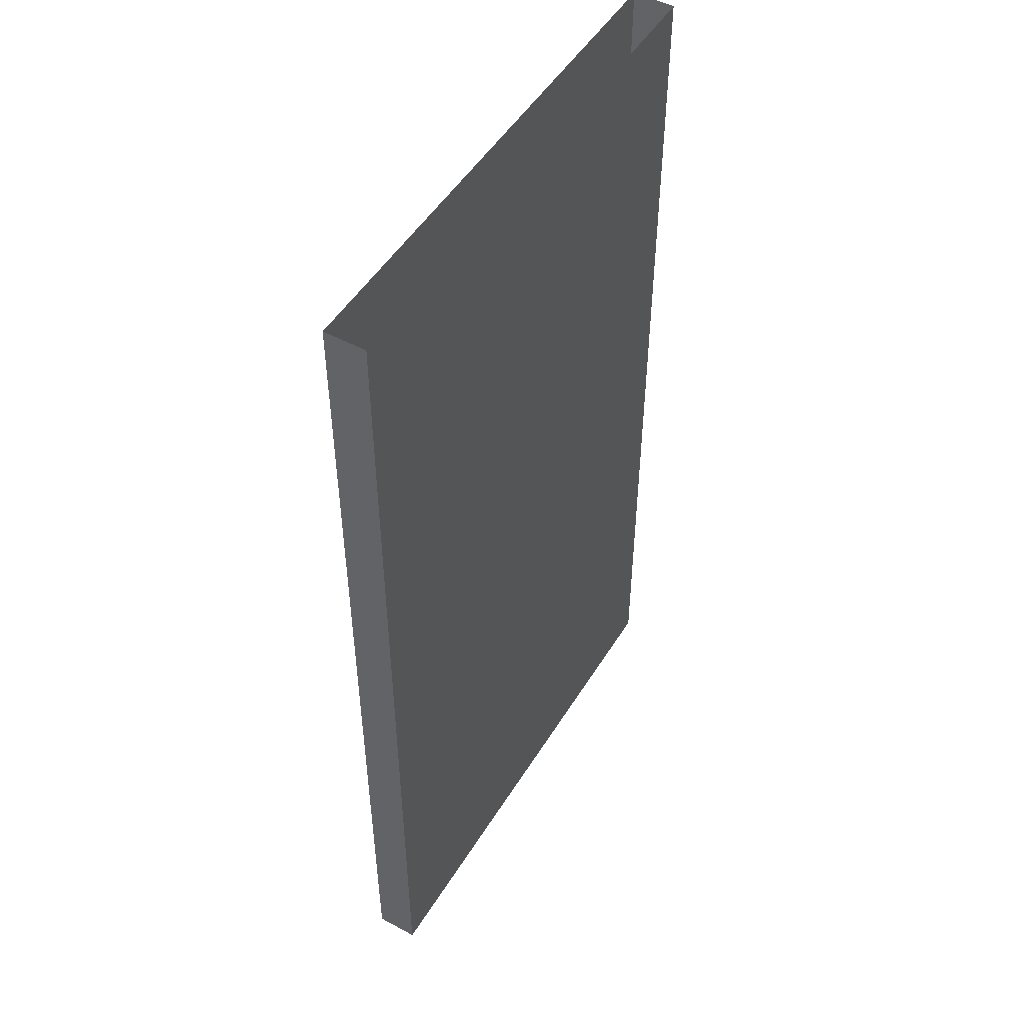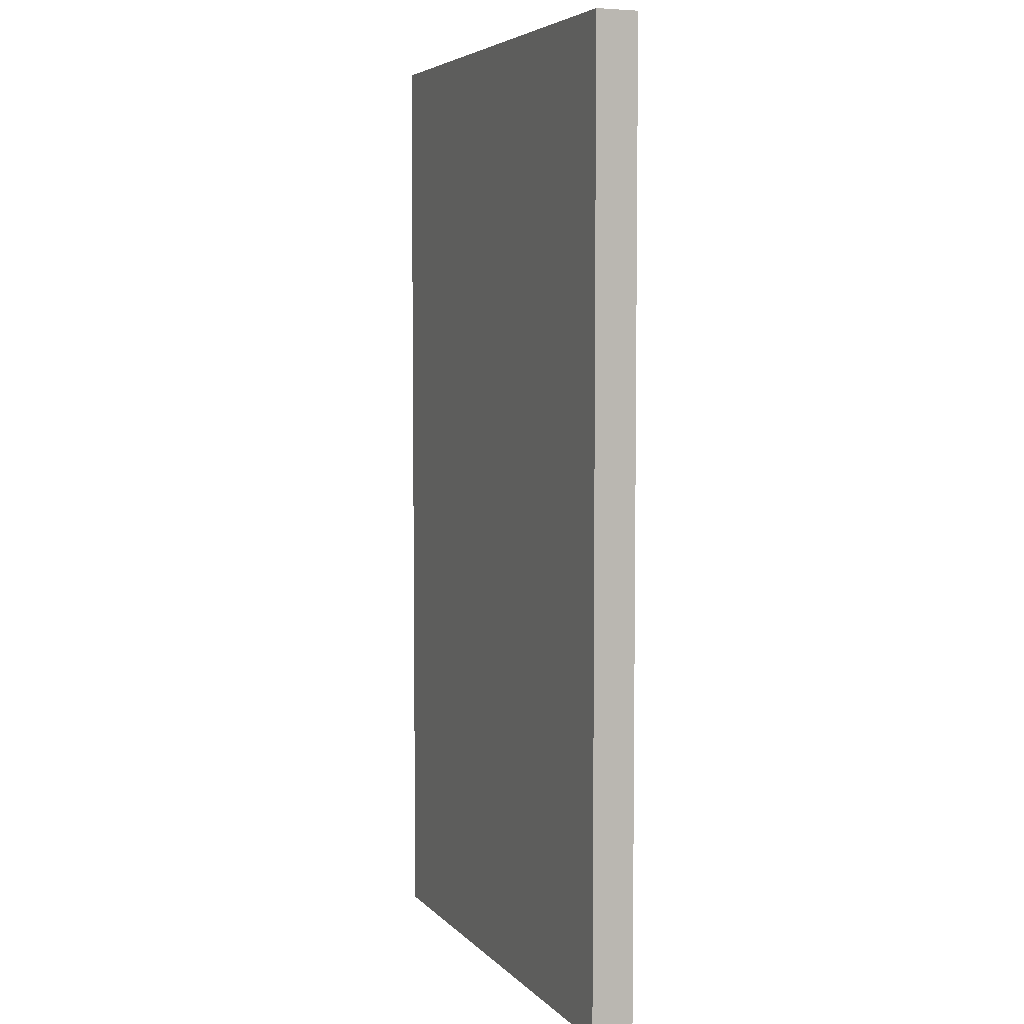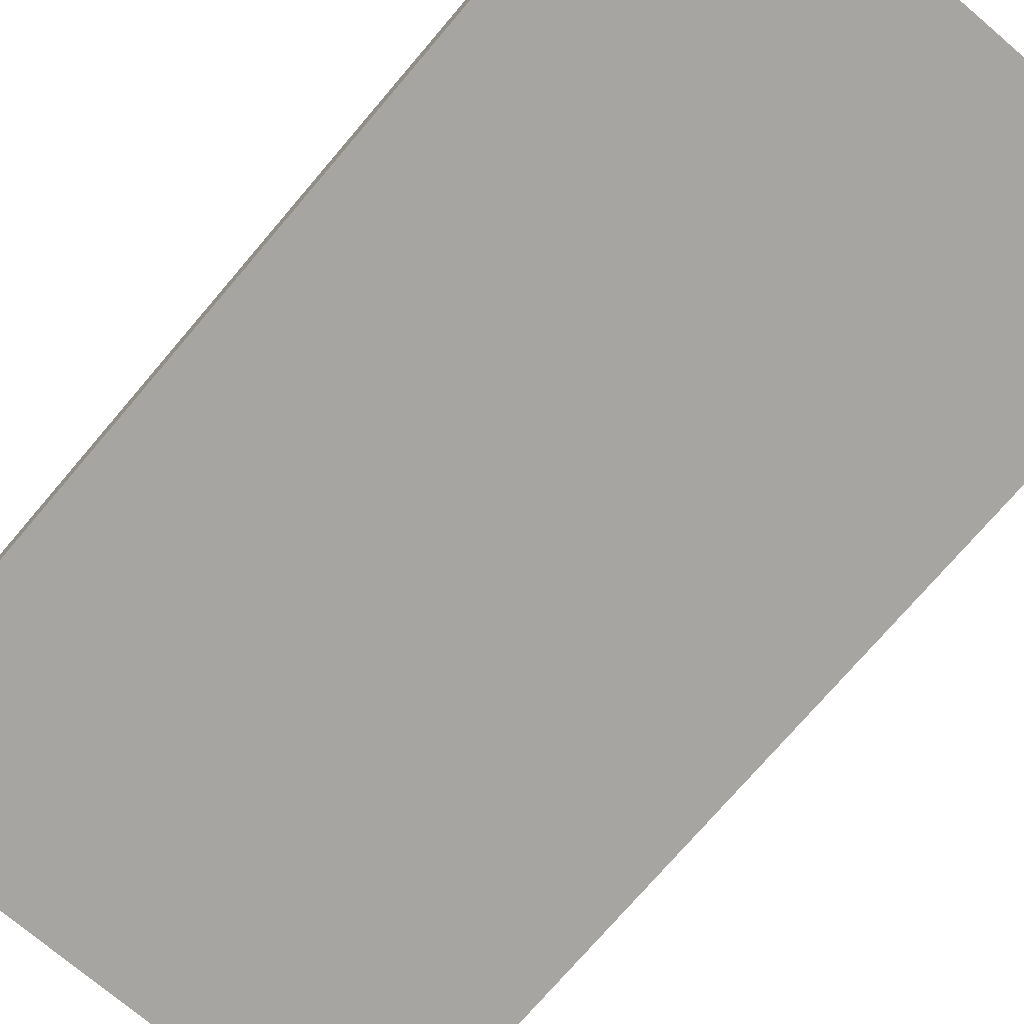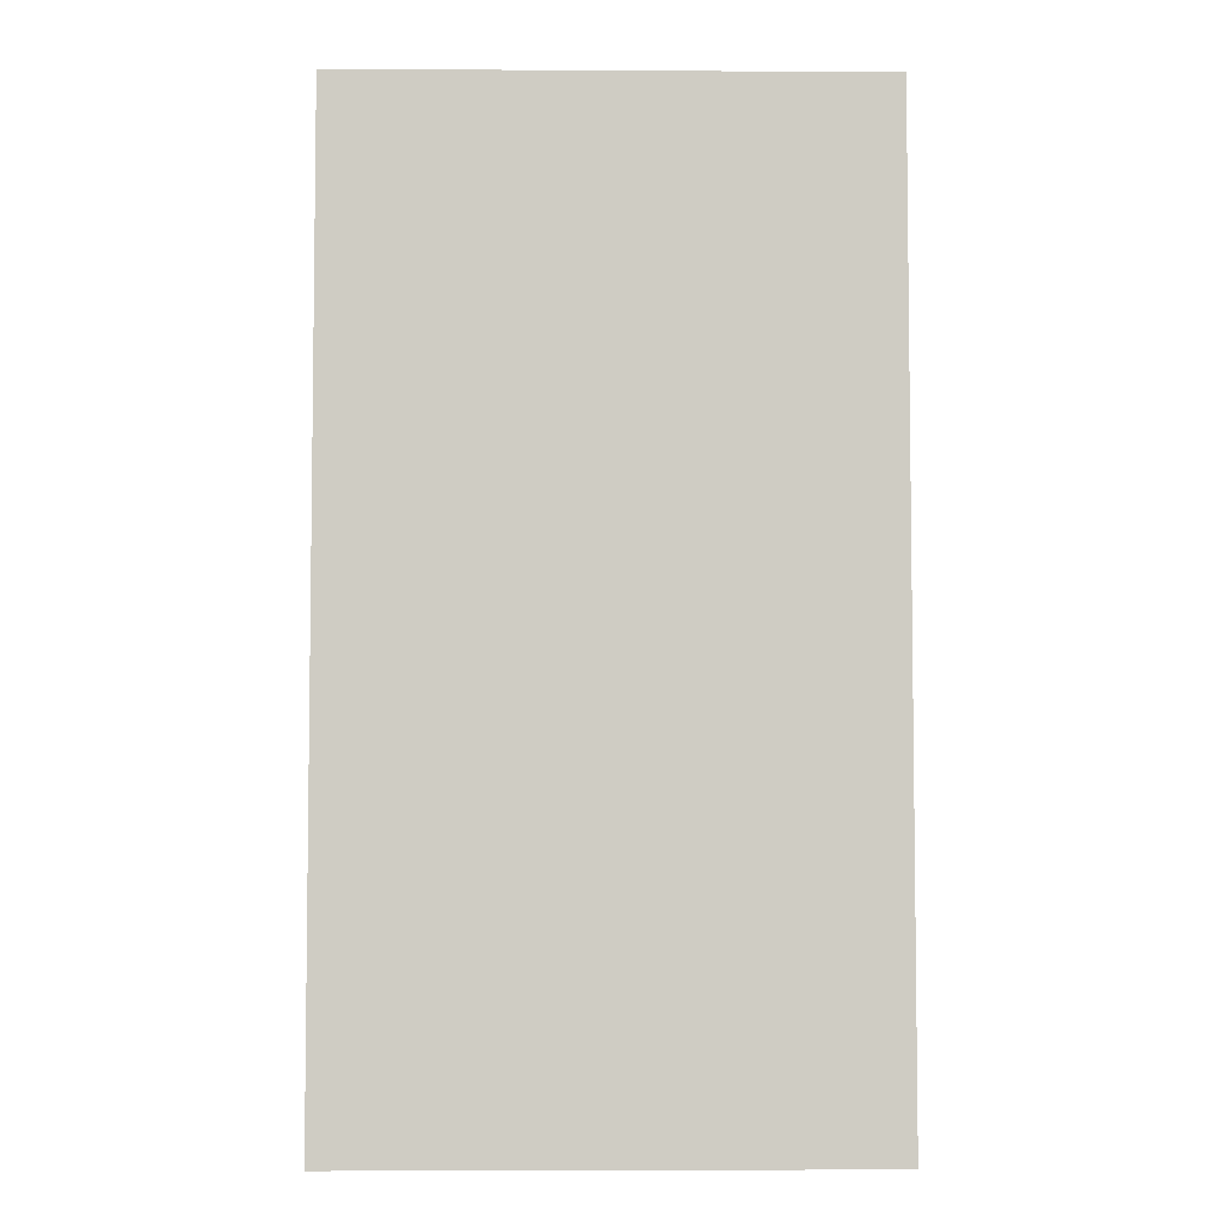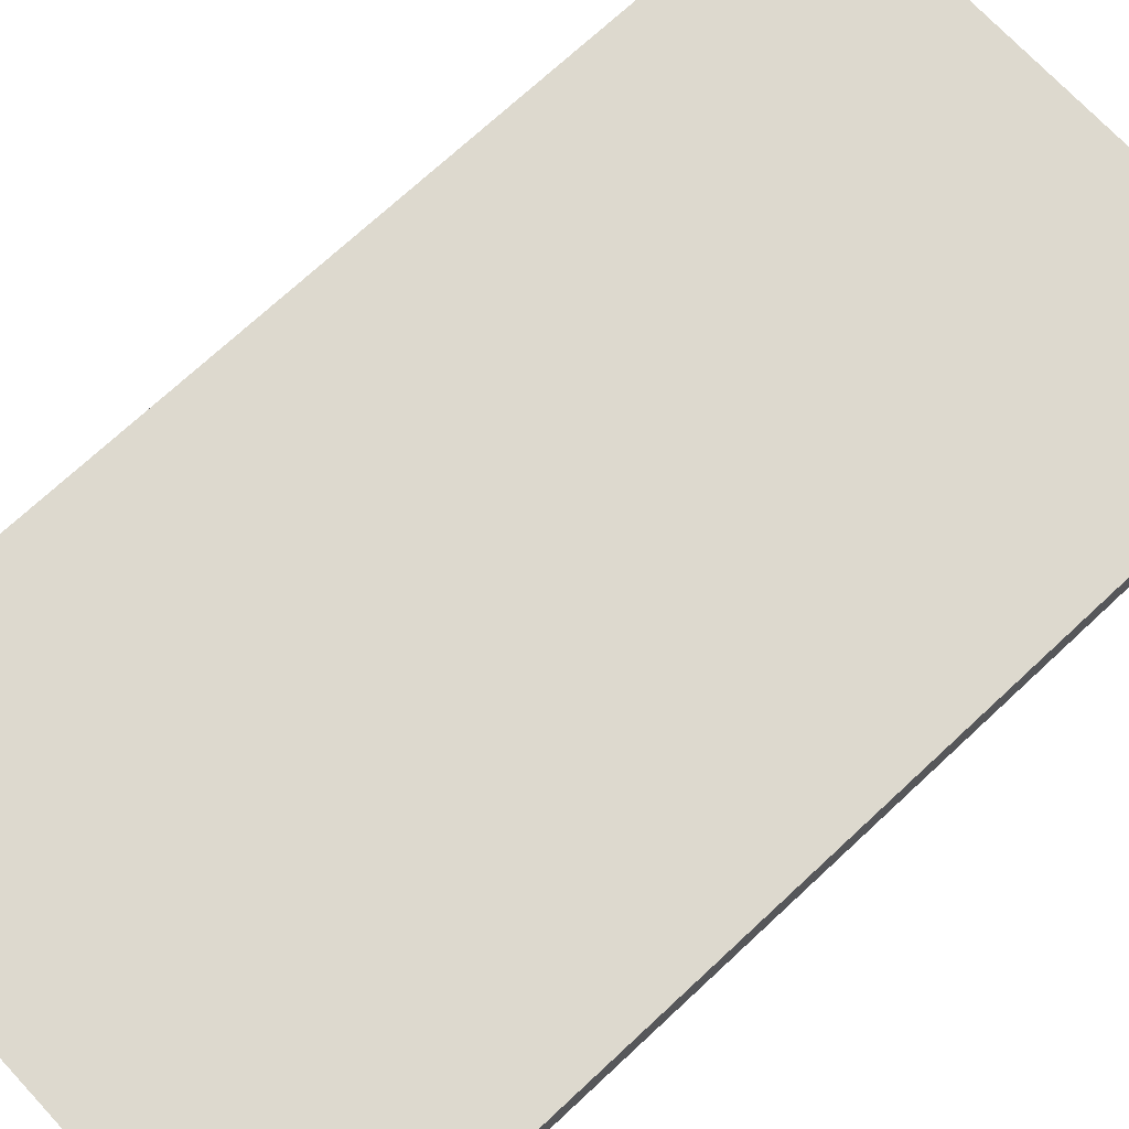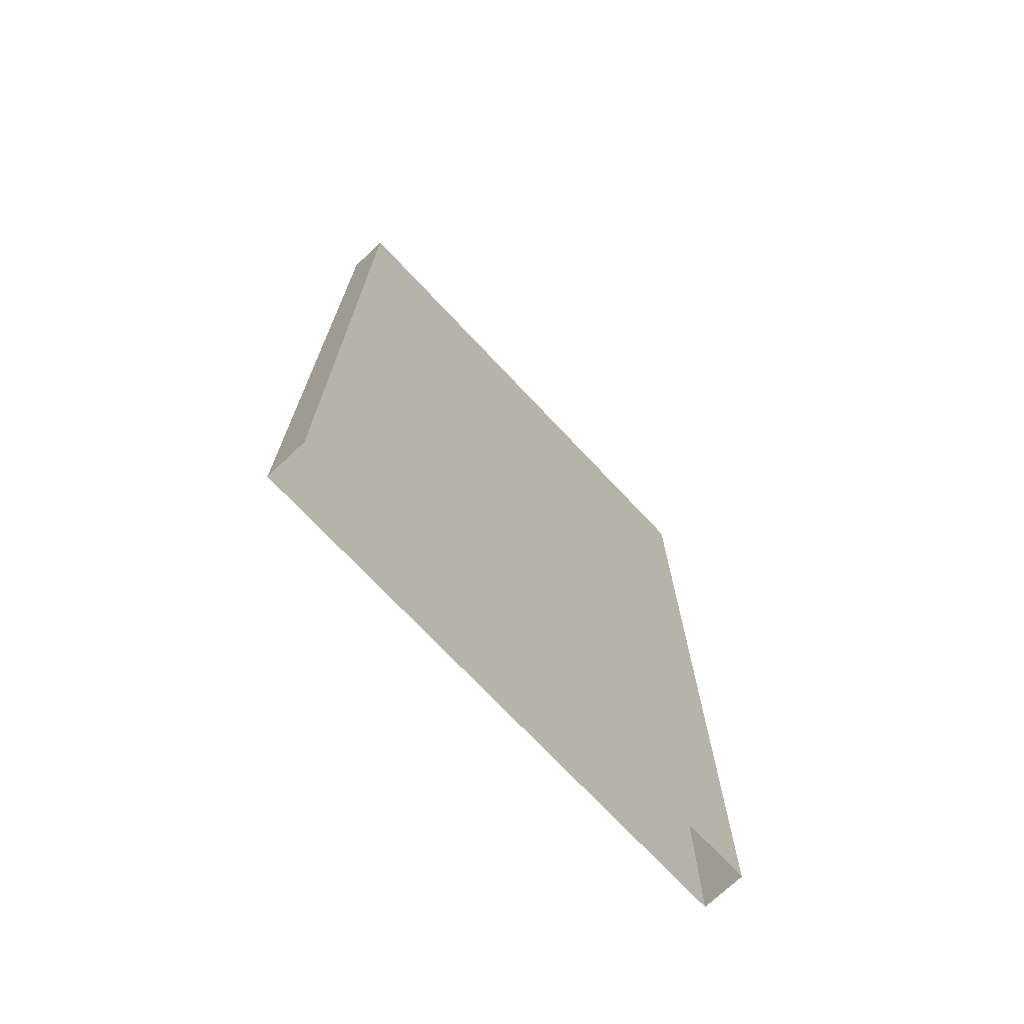
<metadata>
{"format":"obj","ext":"obj","renderer":"f3d","projection":"perspective","resolution":1024,"background":"white","views":[{"elev":50.0,"azim":-59.4,"up":"+Y"},{"elev":5.2,"azim":68.6,"up":"+Y"},{"elev":-73.6,"azim":139.6,"up":"+Z"},{"elev":-5.0,"azim":179.0,"up":"+Y"},{"elev":71.7,"azim":47.0,"up":"+Z"},{"elev":-73.0,"azim":133.3,"up":"+Y"}]}
</metadata>
<code>
v  6.56 0 1.72
v  6.56 7.84 1.72
v  0 7.84 1.72
v  0 0 1.72
v  6.56 7.84 -1.72
v  6.56 0 -1.72
v  0 0 -1.72
v  0 7.84 -1.72
v  6.56 34.9 1.72
v  0 34.9 1.72
v  6.56 34.9 -1.72
v  0 34.9 -1.72
v  6.56 71.1 1.72
v  6.56 79.2 1.72
v  0 79.2 1.72
v  0 71.1 1.72
v  6.56 79.2 -1.72
v  6.56 71.1 -1.72
v  0 71.1 -1.72
v  0 79.2 -1.72
v  21.58 0 1.72
v  21.58 7.84 1.72
v  21.58 7.84 -1.72
v  21.58 0 -1.72
v  21.58 34.9 1.72
v  21.58 34.9 -1.72
v  21.58 71.1 1.72
v  21.58 79.2 1.72
v  21.58 79.2 -1.72
v  21.58 71.1 -1.72
v  35.88 7.84 1.72
v  35.88 0 1.72
v  43.18 0 1.72
v  43.18 7.84 1.72
v  43.18 7.84 -1.72
v  43.18 0 -1.72
v  35.88 0 -1.72
v  35.88 7.84 -1.72
v  35.88 34.9 1.72
v  43.18 34.9 1.72
v  43.18 34.9 -1.72
v  35.88 34.9 -1.72
v  35.88 79.2 1.72
v  35.88 71.1 1.72
v  43.18 71.1 1.72
v  43.18 79.2 1.72
v  43.18 71.1 -1.72
v  43.18 79.2 -1.72
v  35.88 71.1 -1.72
v  35.88 79.2 -1.72
v  43.18 44.34 1.72
v  43.18 44.34 -1.72
v  35.88 44.34 1.72
v  35.88 44.34 -1.72
v  21.58 44.34 1.72
v  21.58 44.34 -1.72
v  6.56 44.34 1.72
v  6.56 44.34 -1.72
v  0 44.34 1.72
v  0 44.34 -1.72
g Object_0
f 2 3 4 1
f 6 7 8 5
f 49 30 29 50
f 8 7 4 3
f 2 9 10 3
f 11 5 8 12
f 49 50 48 47
f 13 14 15 16
f 57 13 16 59
f 17 18 19 20
f 58 11 12 60
f 12 8 3 10
f 51 40 41 52
f 45 47 48 46
f 21 22 2 1
f 23 24 6 5
f 60 12 10 59
f 22 25 9 2
f 26 23 5 11
f 27 28 14 13
f 55 27 13 57
f 29 30 18 17
f 56 26 11 58
f 20 19 16 15
f 31 32 33 34
f 32 31 22 21
f 35 34 33 36
f 37 38 35 36
f 38 37 24 23
f 54 42 26 56
f 54 49 47 52
f 39 31 34 40
f 31 39 25 22
f 41 40 34 35
f 38 42 41 35
f 42 38 23 26
f 43 44 45 46
f 44 43 28 27
f 53 39 40 51
f 53 44 27 55
f 52 47 45 51
f 52 41 42 54
f 56 30 49 54
f 58 18 30 56
f 60 19 18 58
f 59 16 19 60
f 59 10 9 57
f 57 9 25 55
f 55 25 39 53
f 51 45 44 53
g

</code>
